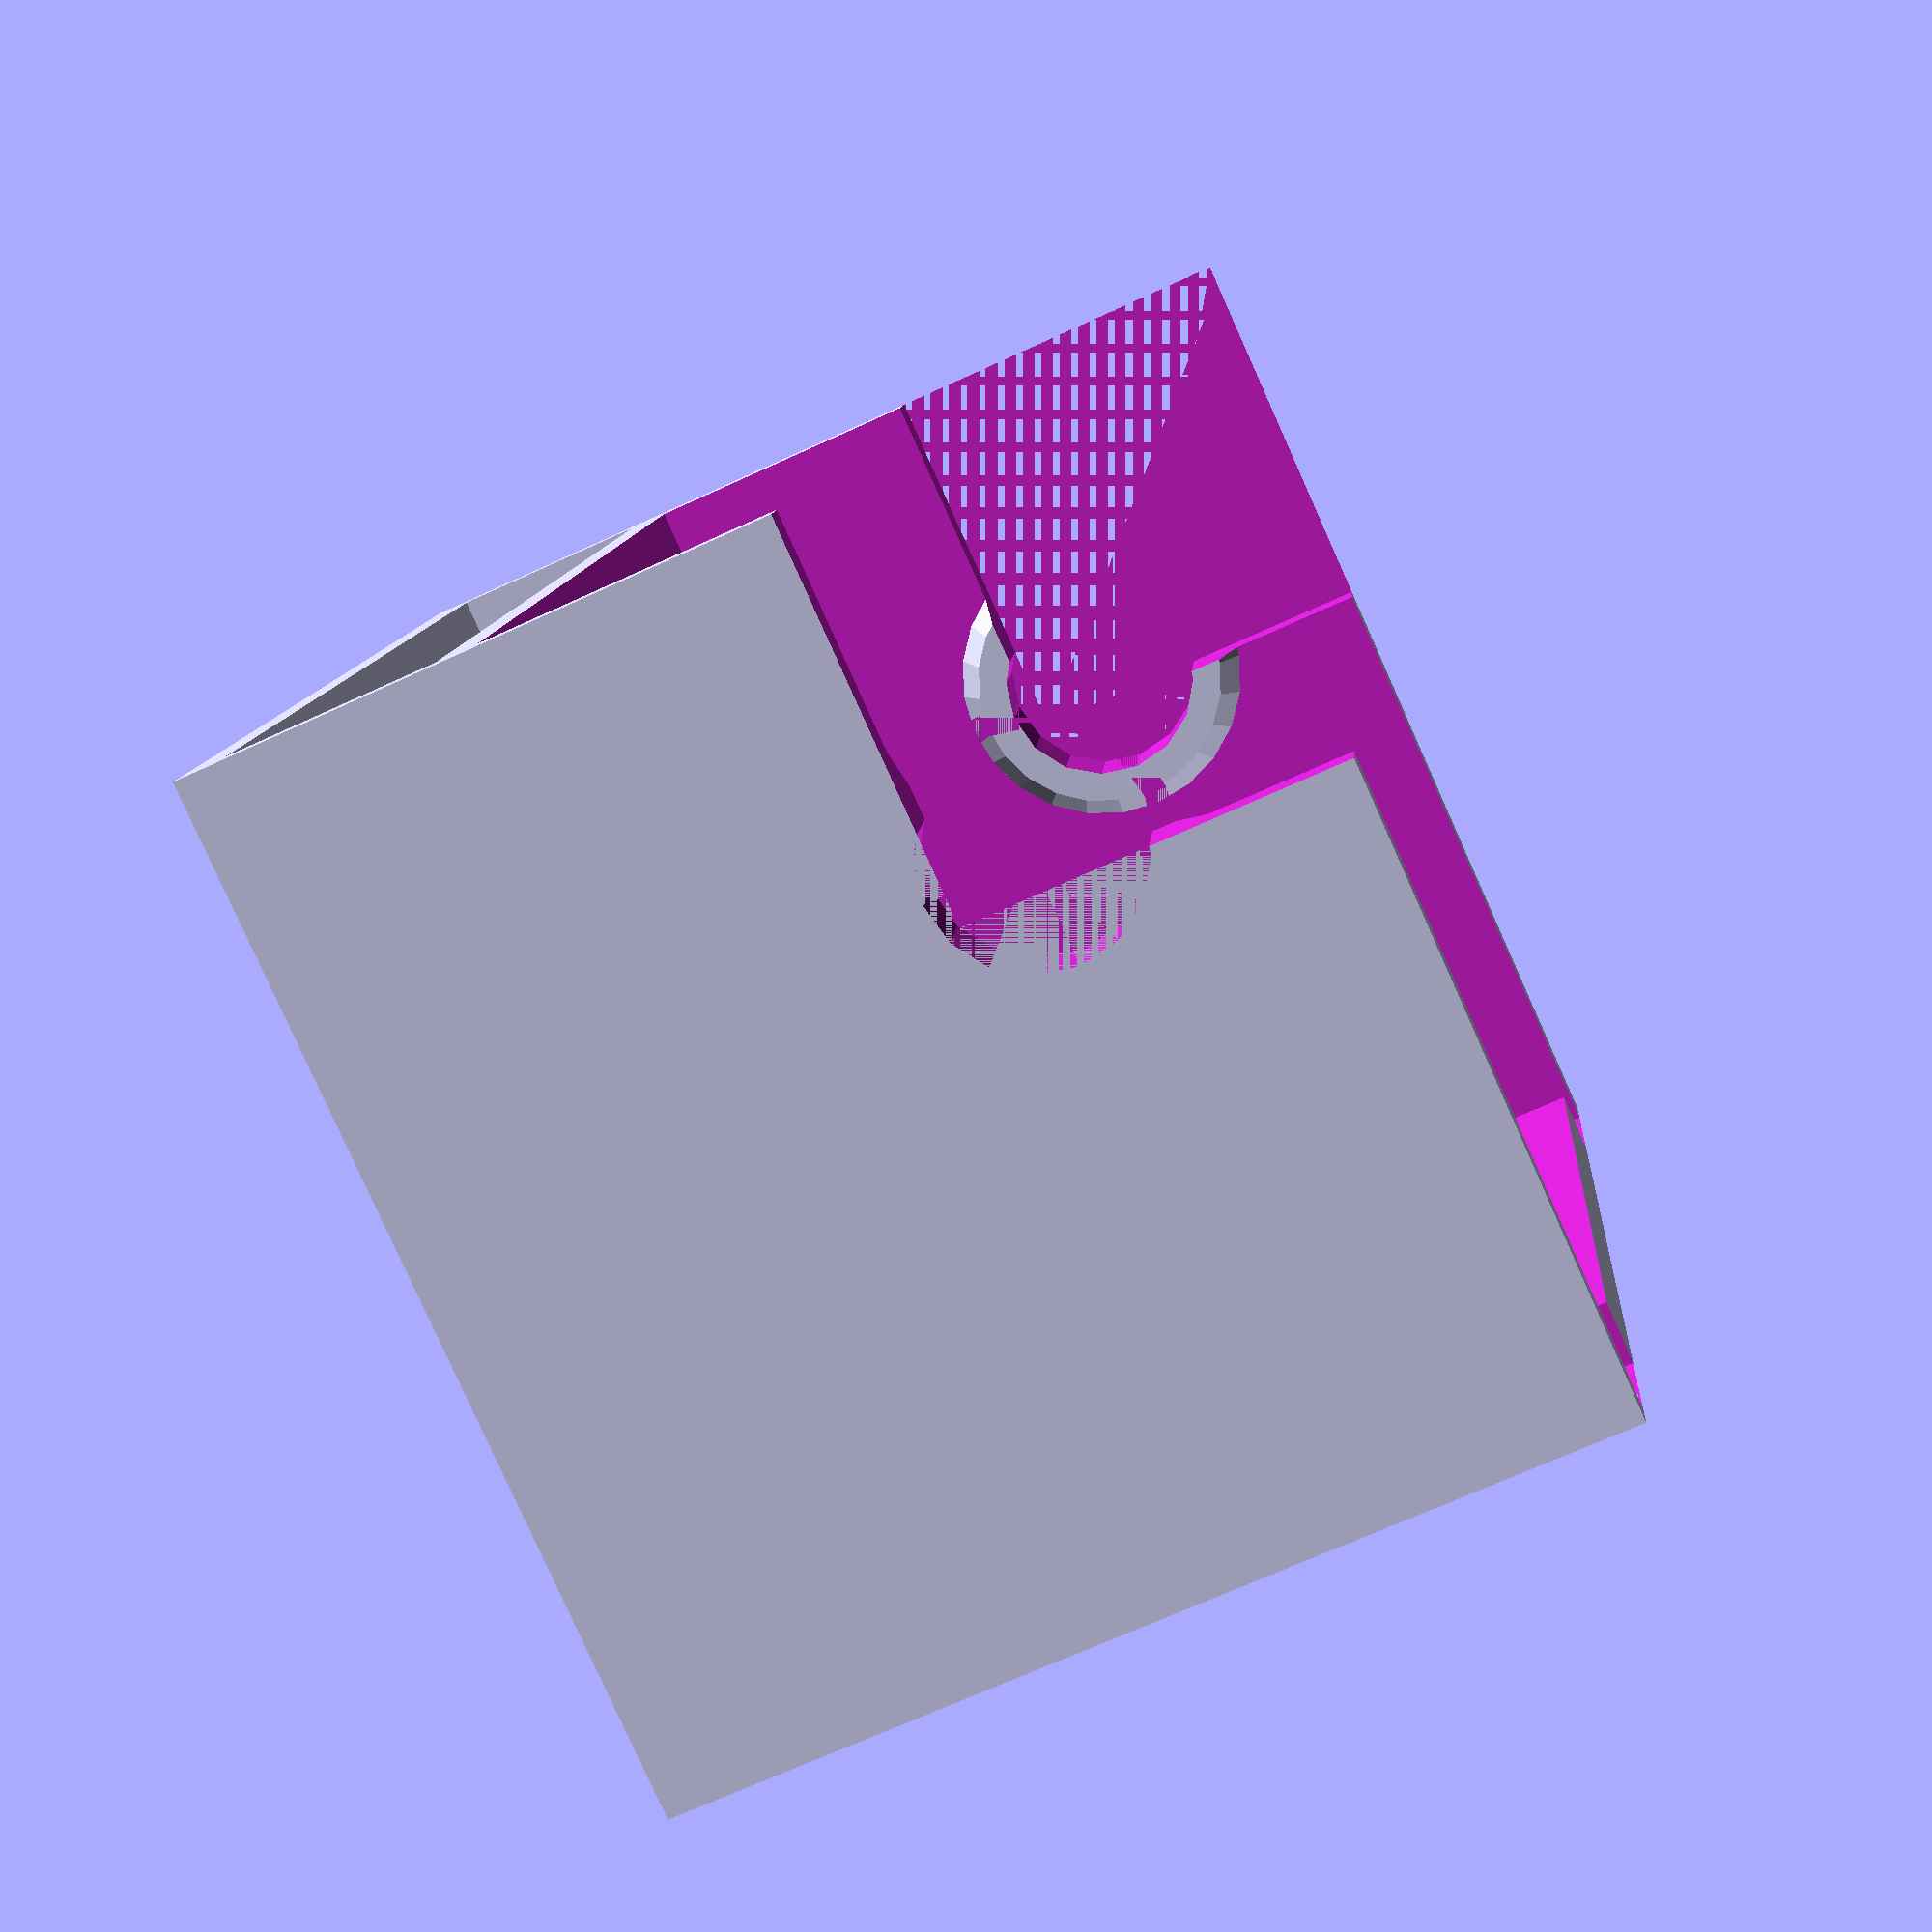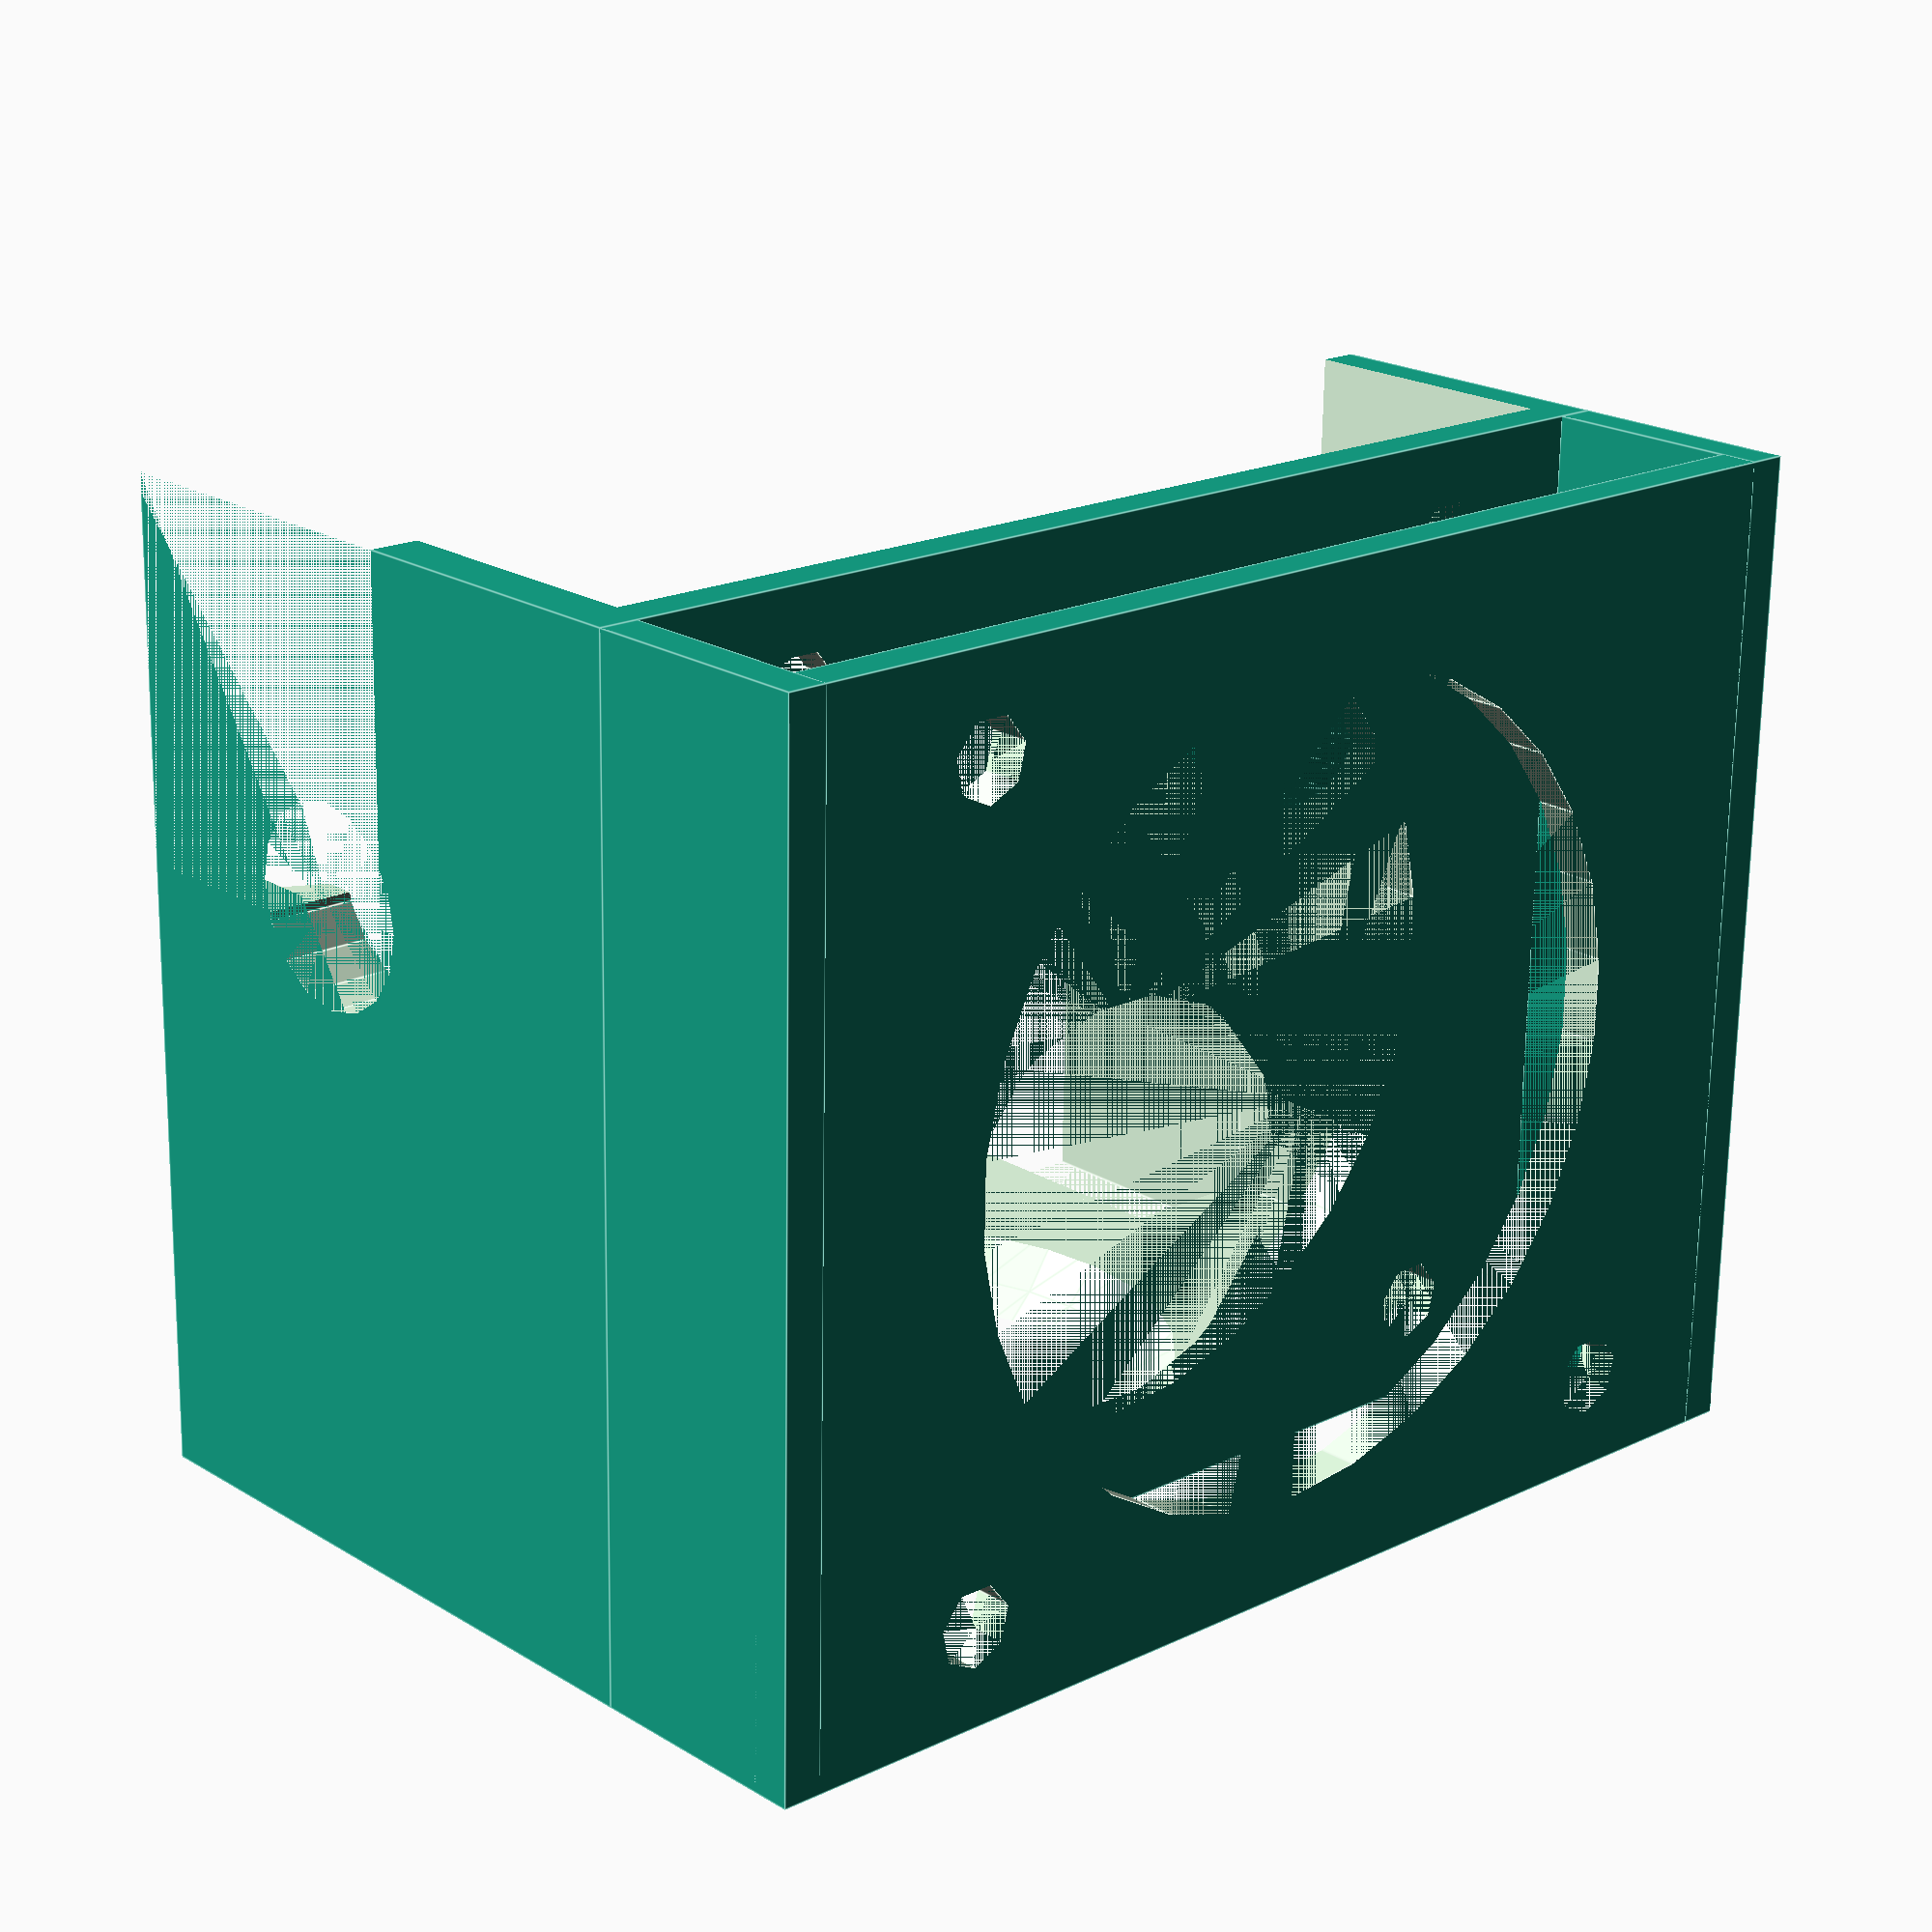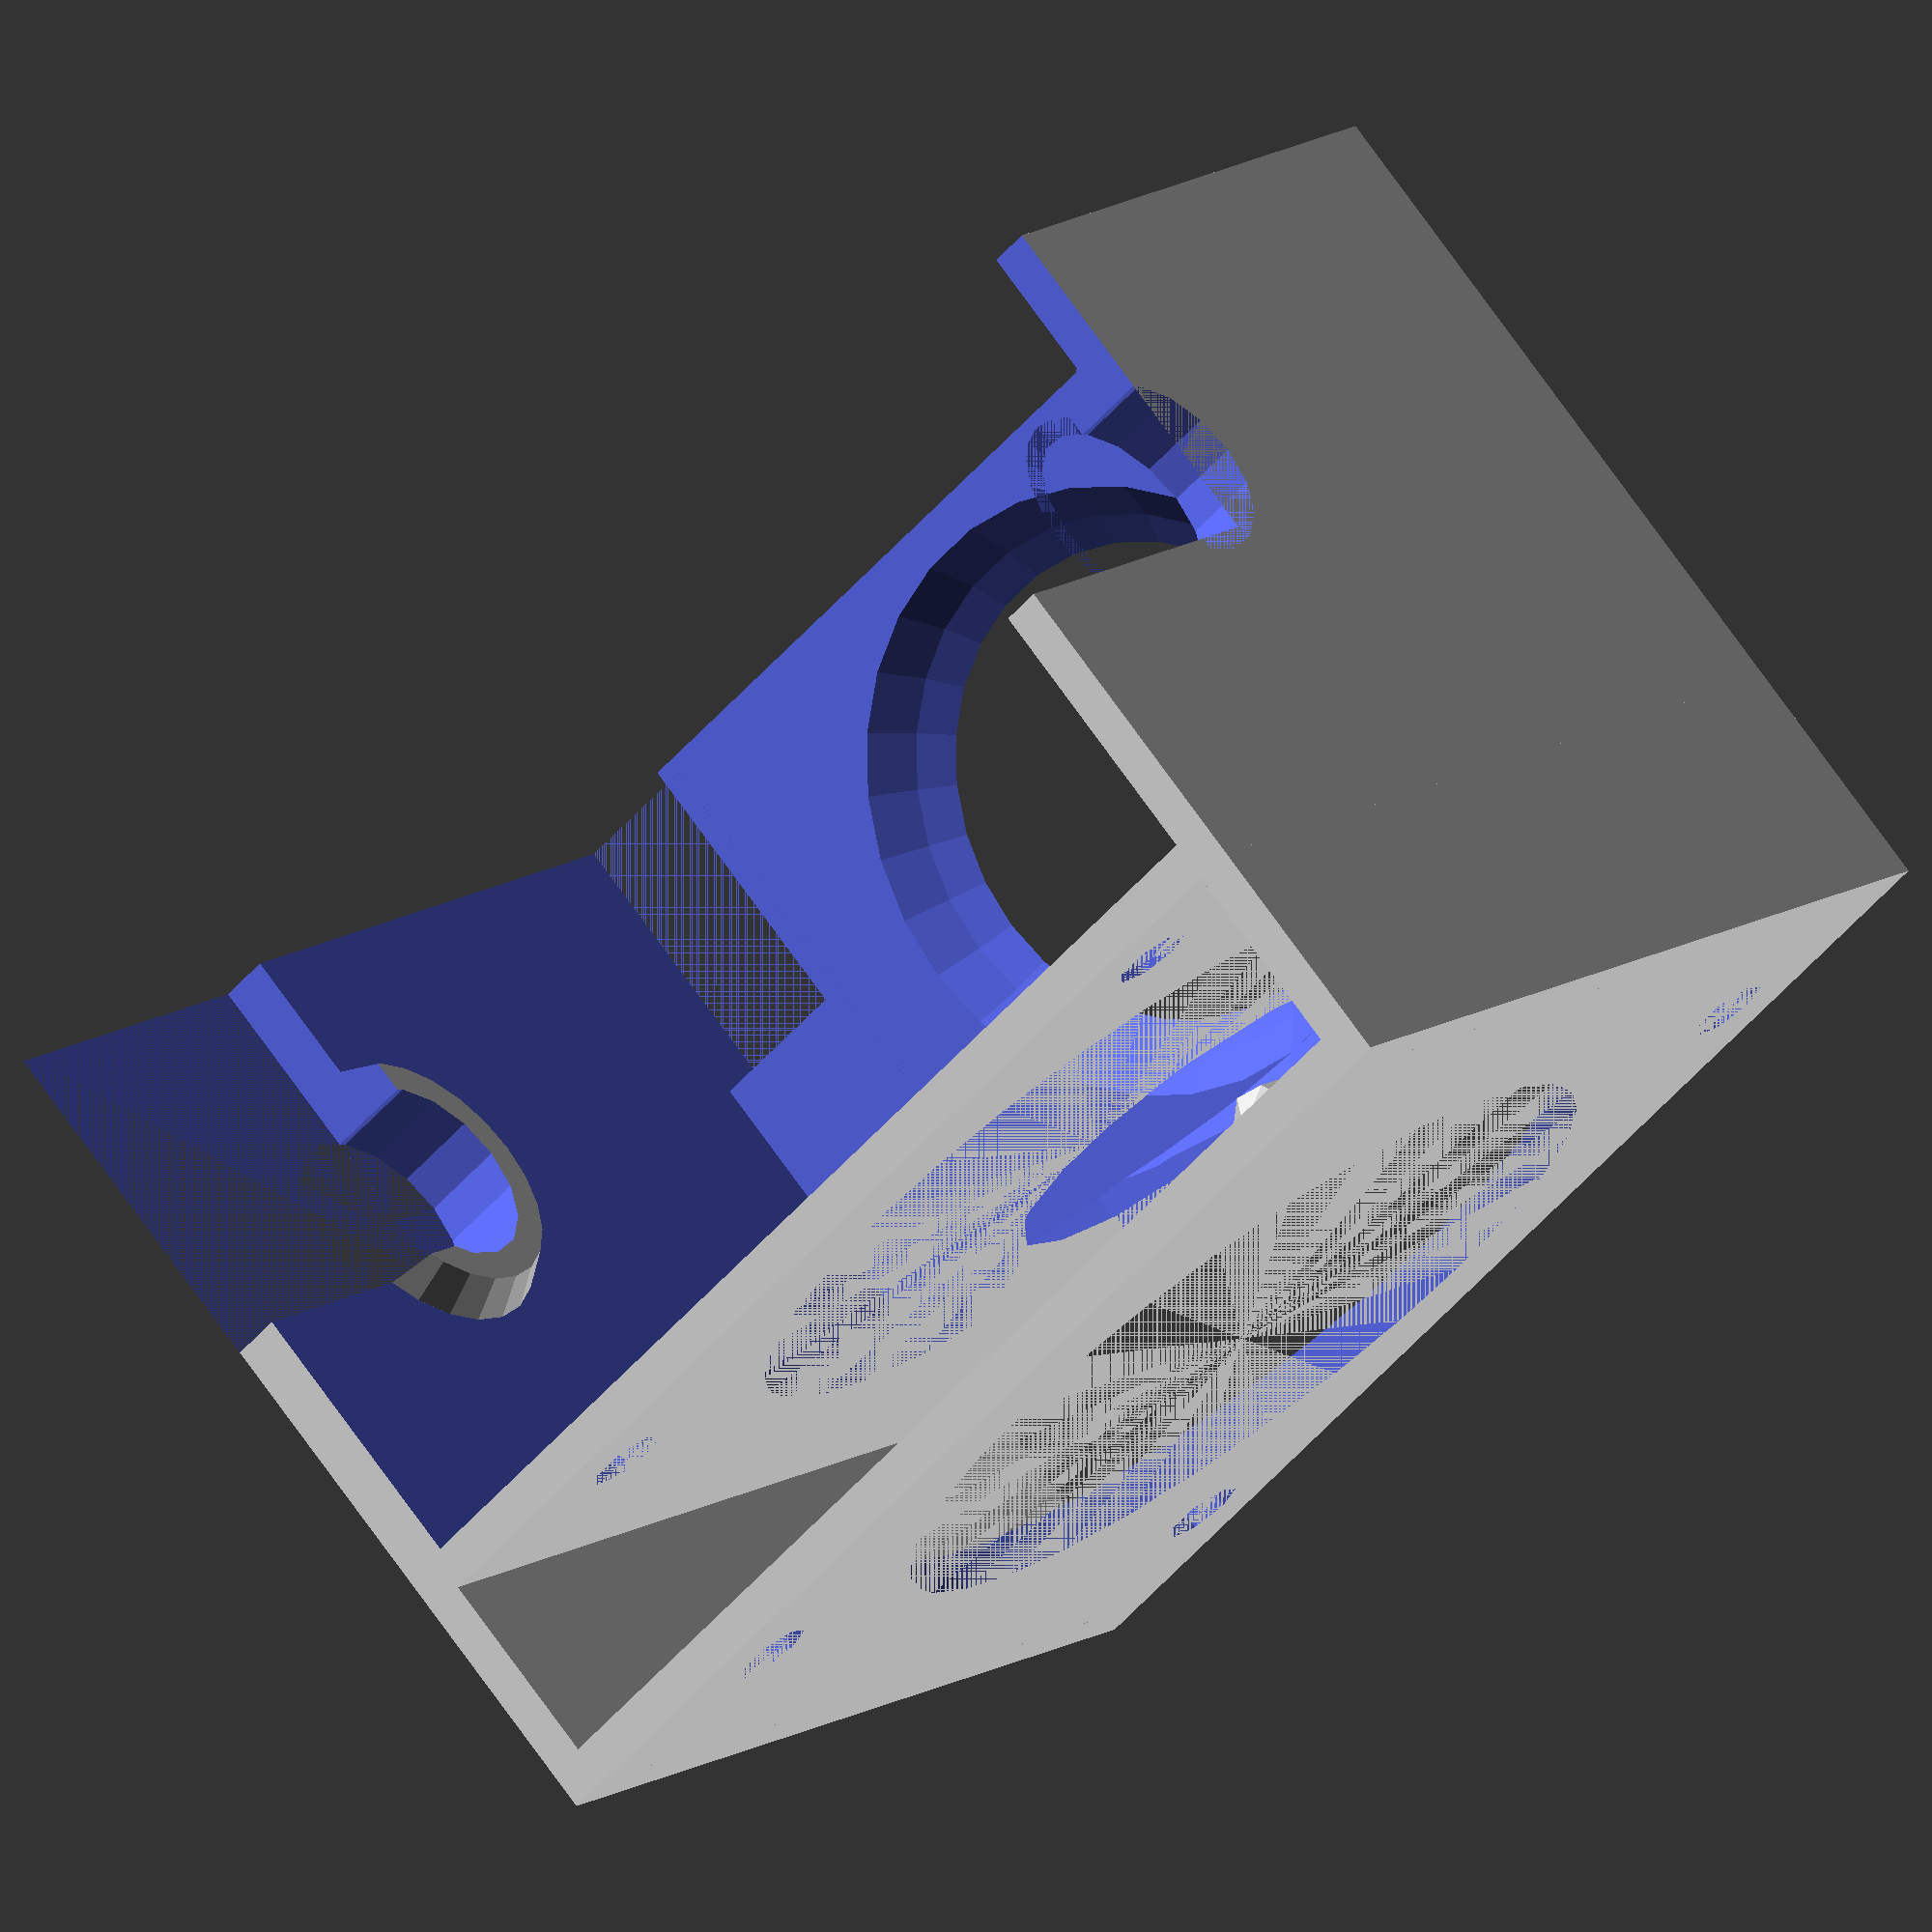
<openscad>
//!OpenSCAD
//
// printrbot LC toolless fan shroud
//
//snap fit for part and hotend cooling
//

module fanshroud()
{
    difference(){
    //add lip to sides
    union(){
    difference(){
        cube([62, 34, 50]);
        //cutout center
        translate([2.5,2,3]){
            cube([57.5, 35, 55]);
        }
        //cutout bottom left
        translate([2.5,20,0]){
            cube([7.5, 32, 50]);
        }
        //cutout bottom right
        translate([52.5,20,0]){
            cube([7.5, 32, 50]);
        }
        //cutout fan
        translate([31,0,25]){
            rotate([0,90,90])
            cylinder(h=5, r=20);
        }
        translate([11.5,2,5]){
            cube([40, 30, 50]);
        }
        //cutout fan screws
        translate([11,0,5]){
            rotate([0,90,90])
            cylinder(h=50, r=2);
        }
        translate([11,0,45]){
            rotate([0,90,90])
            cylinder(h=50, r=2);
        }
        translate([52,0,5]){
            rotate([0,90,90])
            cylinder(h=50, r=2);
        }
        translate([52,0,45]){
            rotate([0,90,90])
            cylinder(h=50, r=2);
        }
        //cutout nozzle
        translate([31,17,16]){
            sphere(r=20);
        }
    }
    //add lip
    translate([58,20,32.5]){
        rotate([0,90,0])
        cylinder(h=2, r1=6, r2=7.5);
    }
    translate([2.5,20,32.5]){
        rotate([0,90,0])
        cylinder(h=2, r1=7.5, r2=6.5);
    }
    }
    //cutout side holes
    translate([0,20,32.5]){
        rotate([0,90,0])
        cylinder(h=62, r=5);
    }
    //cutout wire notch
    translate([0,16,31]){
        cube([5,20,20]);
    } translate([58,16,31]){
        cube([5,20,20]);
    }
    }
}

//fan cover
//
module fan_cover(){
	union(){
	difference(){
		translate([0,-12,0]){
		cube([62,2,50]);
		}
		//cutout fan
        translate([31,-12,25]){
            rotate([0,90,90])
            cylinder(h=5, r=20);
        }
        //cutout fan screws
        translate([11,-12,5]){
            rotate([0,90,90])
            cylinder(h=50, r=2);
        }
        translate([11,-12,45]){
            rotate([0,90,90])
            cylinder(h=50, r=2);
        }
        translate([52,-12,5]){
            rotate([0,90,90])
            cylinder(h=50, r=2);
        }
        //translate([52,-12,45]){
        //    rotate([0,90,90])
        //    cylinder(h=50, r=2);
        //}
	}//difference
		translate([0,-12,0])
			cube([2,12,50]);
		translate([60,-12,0])
			cube([2,12,50]);
      translate([52,-10,45]){
          sphere(r=2);
      }

	}//union

}

//**************************
// create the object

fanshroud();
fan_cover();
</openscad>
<views>
elev=261.2 azim=274.8 roll=155.8 proj=p view=solid
elev=250.2 azim=137.6 roll=180.9 proj=p view=edges
elev=168.4 azim=136.8 roll=148.5 proj=o view=wireframe
</views>
